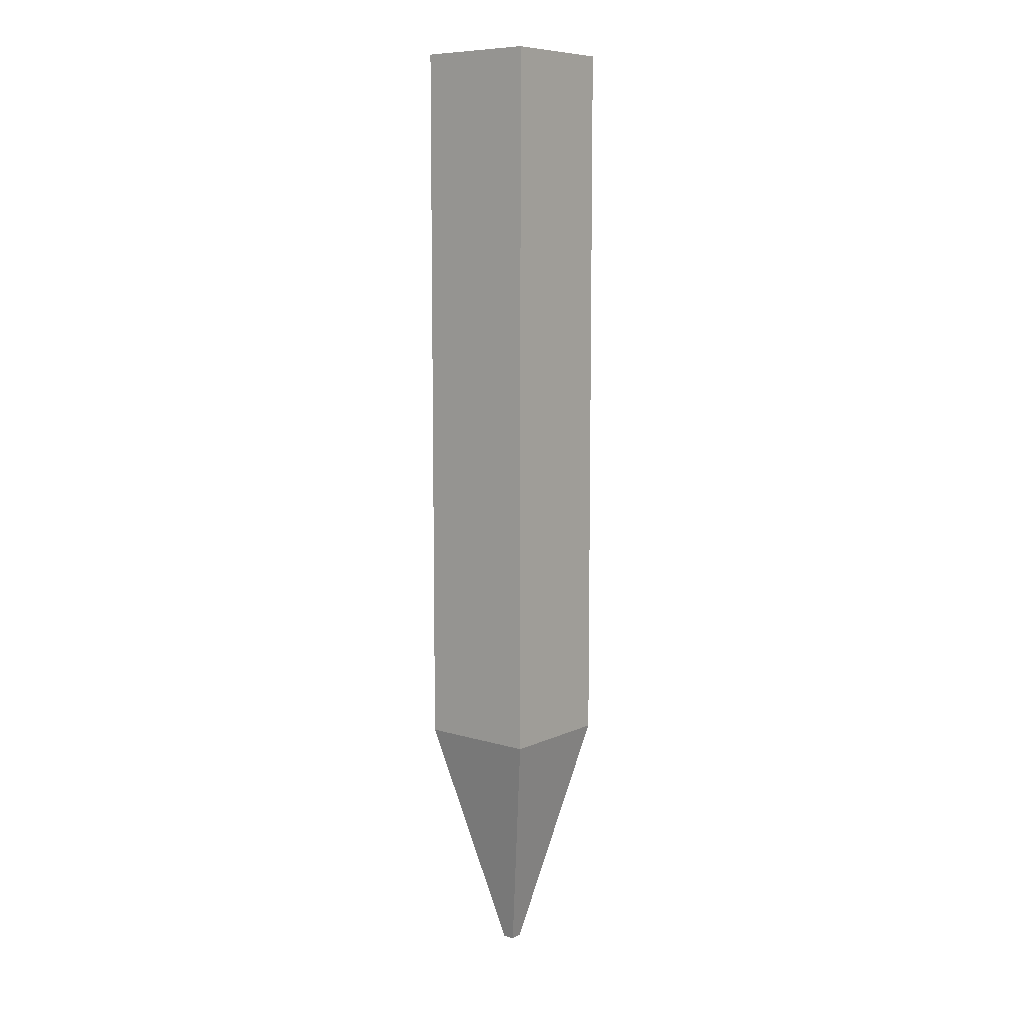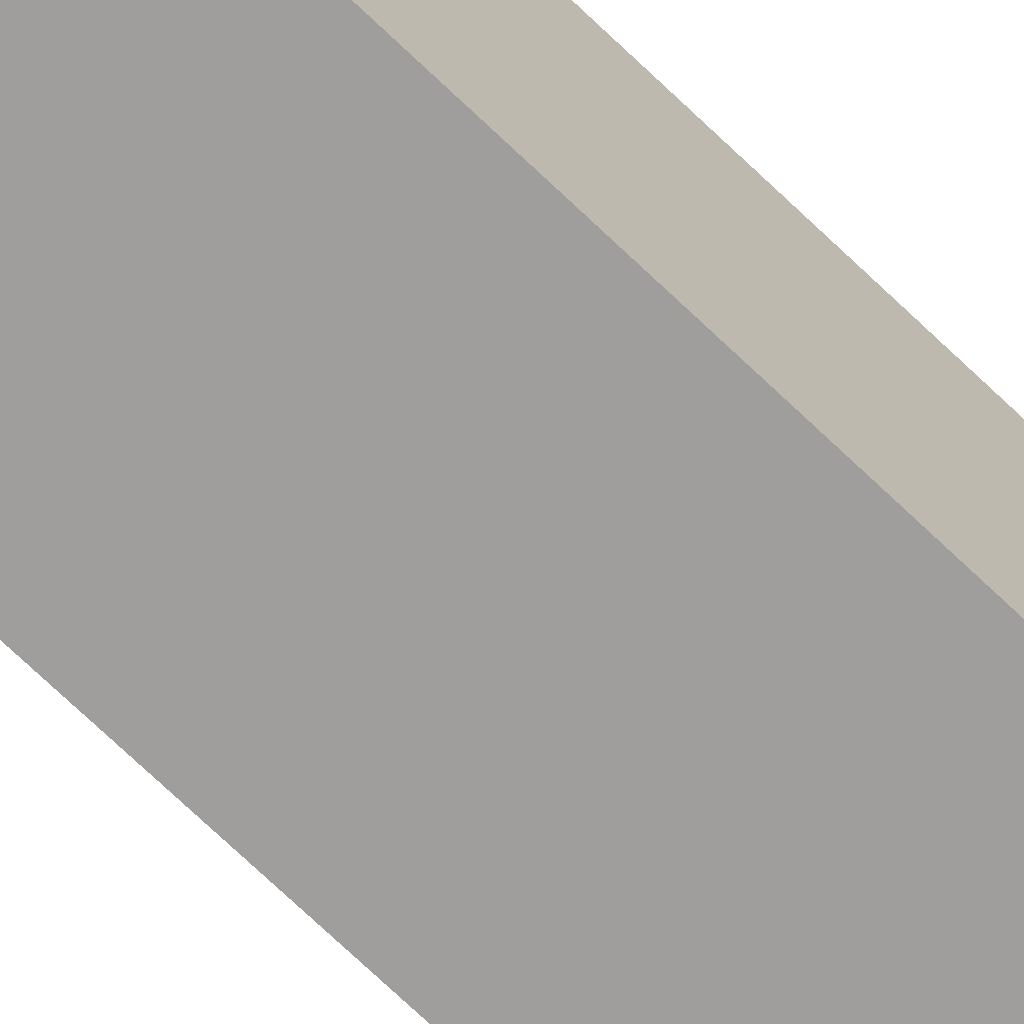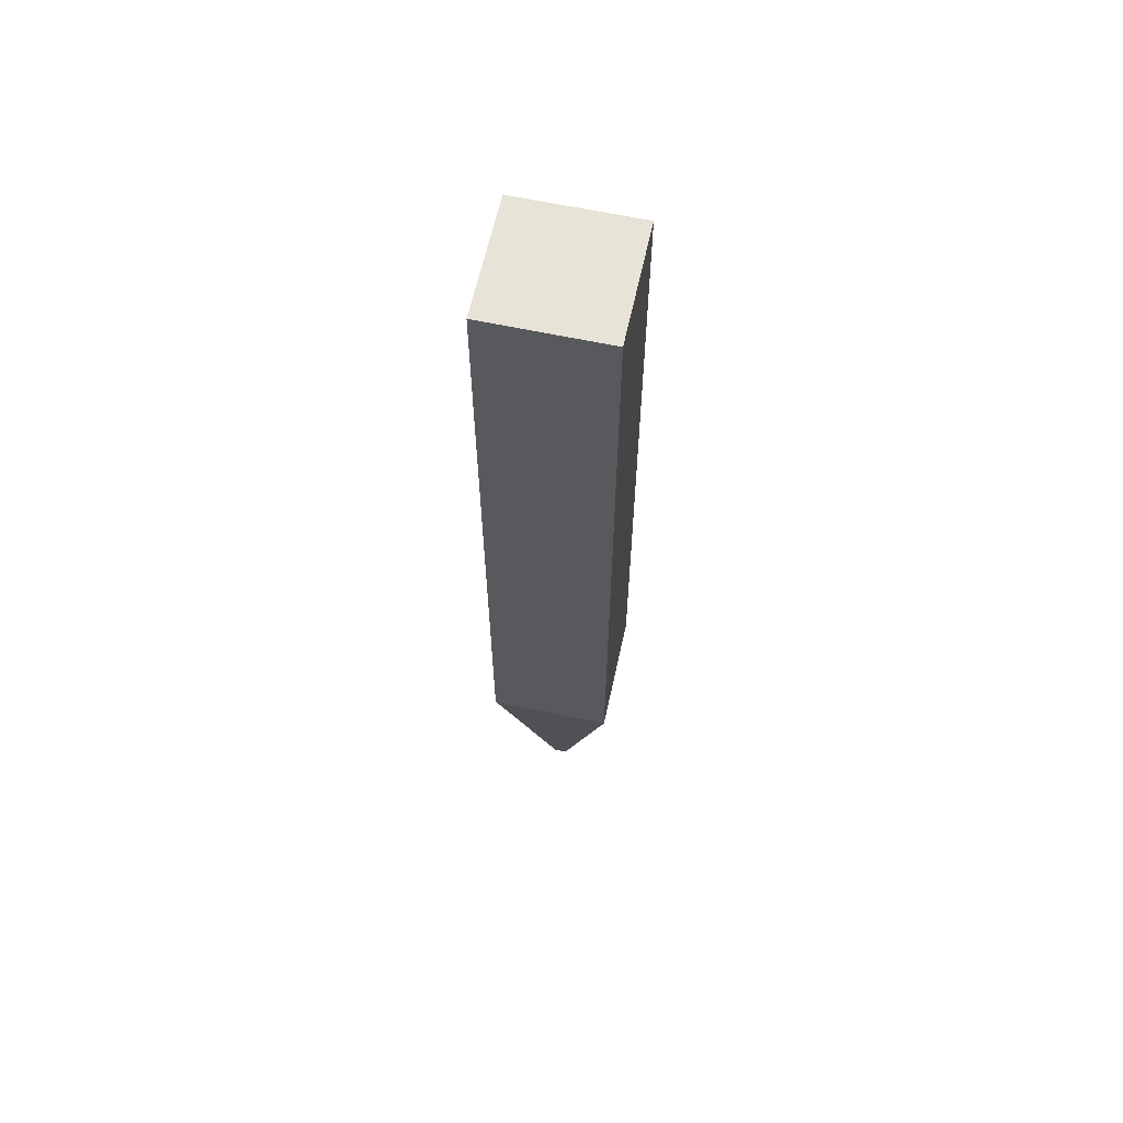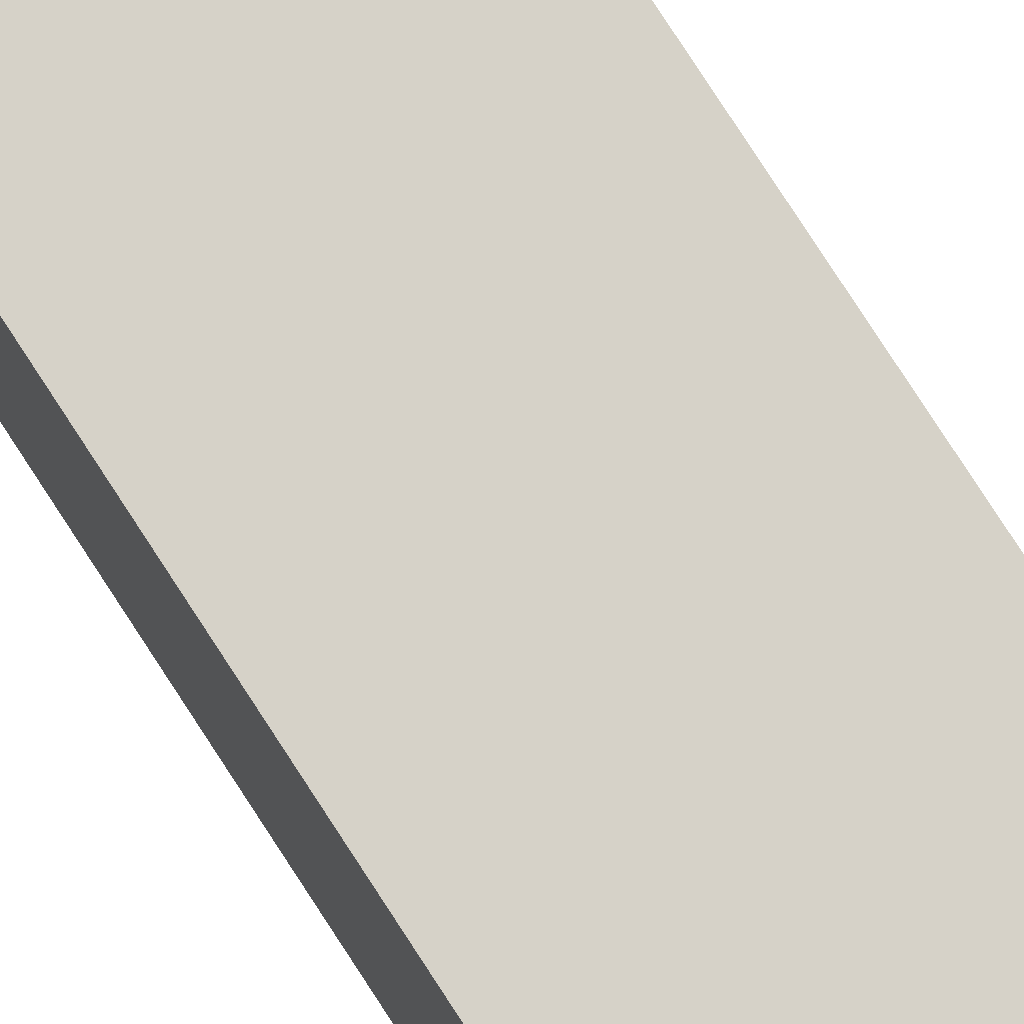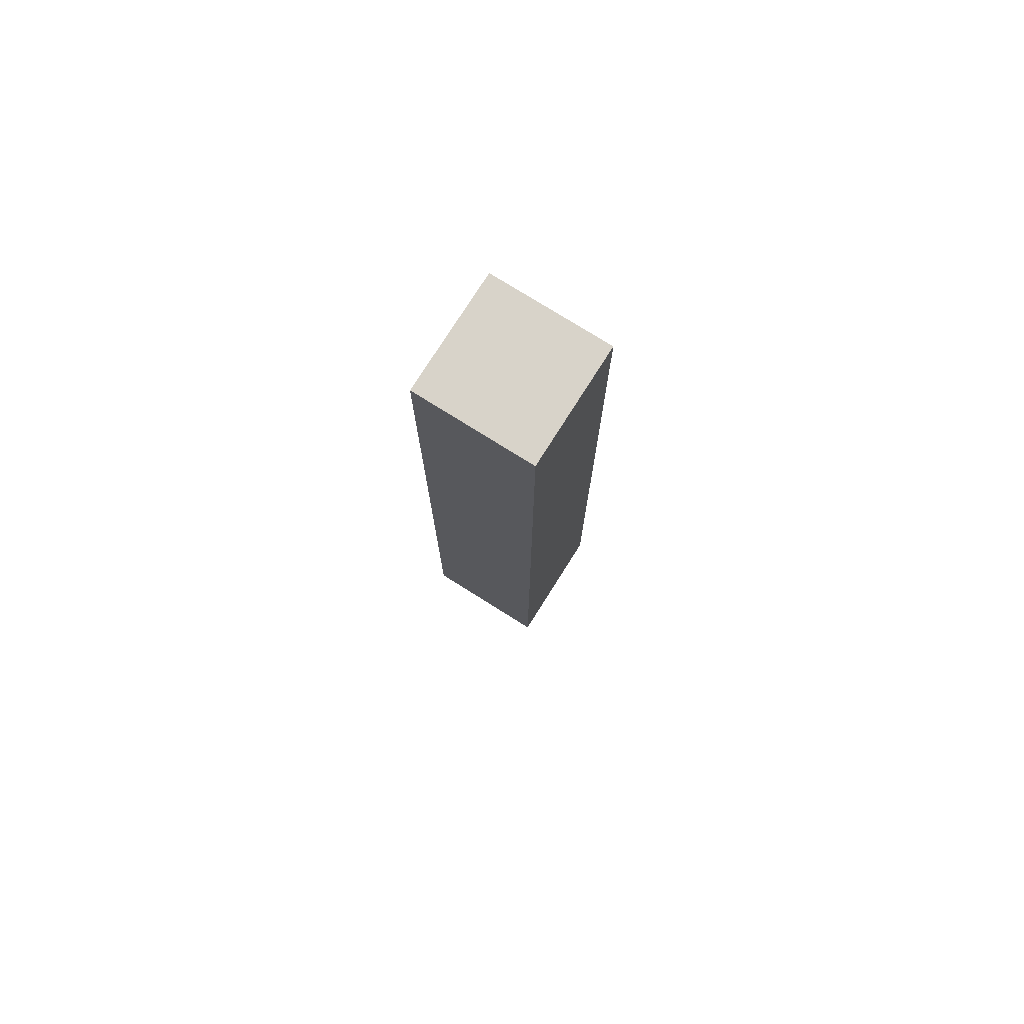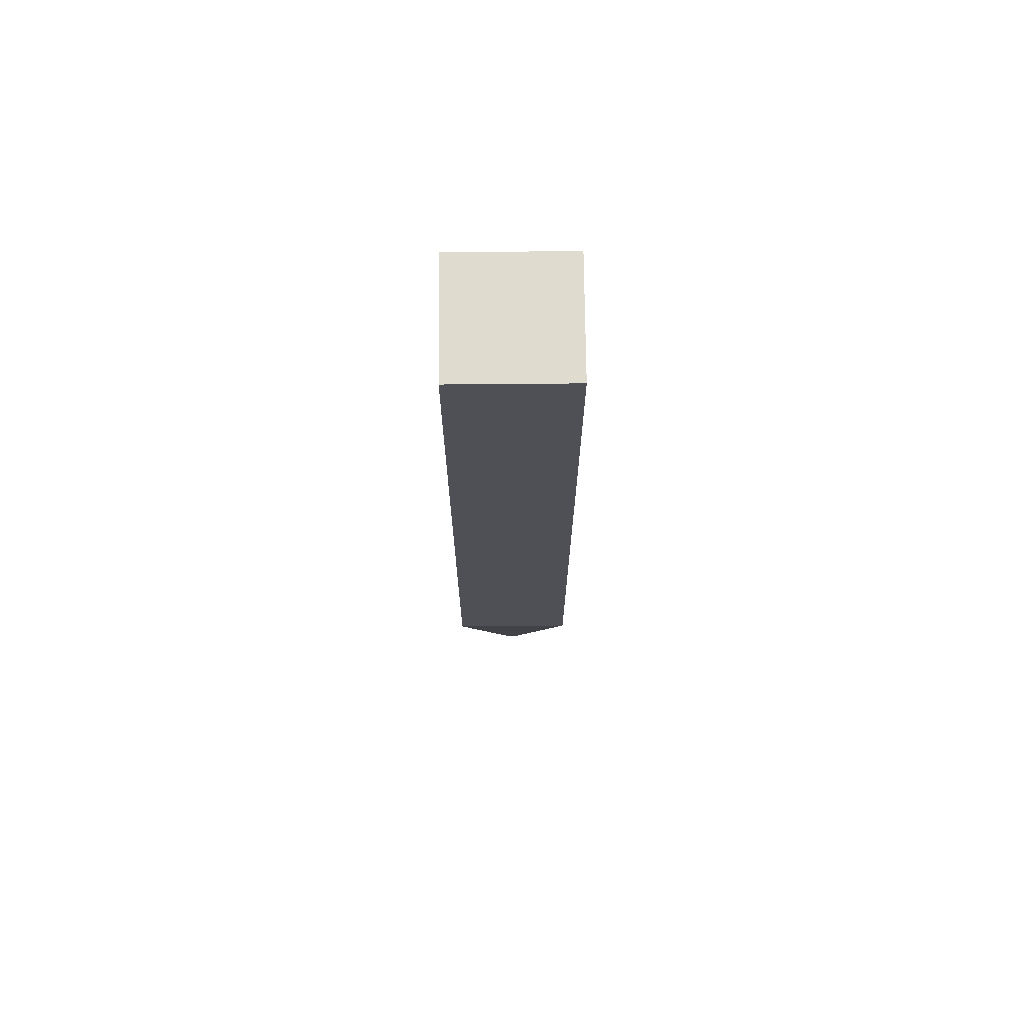
<metadata>
{"format":"obj","ext":"obj","renderer":"f3d","projection":"perspective","resolution":1024,"background":"white","views":[{"elev":8.5,"azim":-50.8,"up":"+Z"},{"elev":-71.1,"azim":-133.9,"up":"+Y"},{"elev":62.3,"azim":12.3,"up":"+Z"},{"elev":78.0,"azim":147.1,"up":"+Y"},{"elev":75.9,"azim":122.2,"up":"+Z"},{"elev":70.5,"azim":-0.5,"up":"+Z"}]}
</metadata>
<code>
o Cube
v -0.5 -0.5 -3
v -0.5 -0.5 3
v 0.5 -0.5 -3
v 0.5 -0.5 3
v -0.5 0.5 -3
v -0.5 0.5 3
v 0.5 0.5 -3
v 0.5 0.5 3
v -0.05 -0.05 -5
v 0.05 -0.05 -5
v -0.05 0.05 -5
v 0.05 0.05 -5
f 1 5 11 9
f 4 3 7 8
f 8 7 5 6
f 6 2 4 8
f 2 1 3 4
f 6 5 1 2
f 9 11 12 10
f 7 3 10 12
f 5 7 12 11
f 3 1 9 10

</code>
